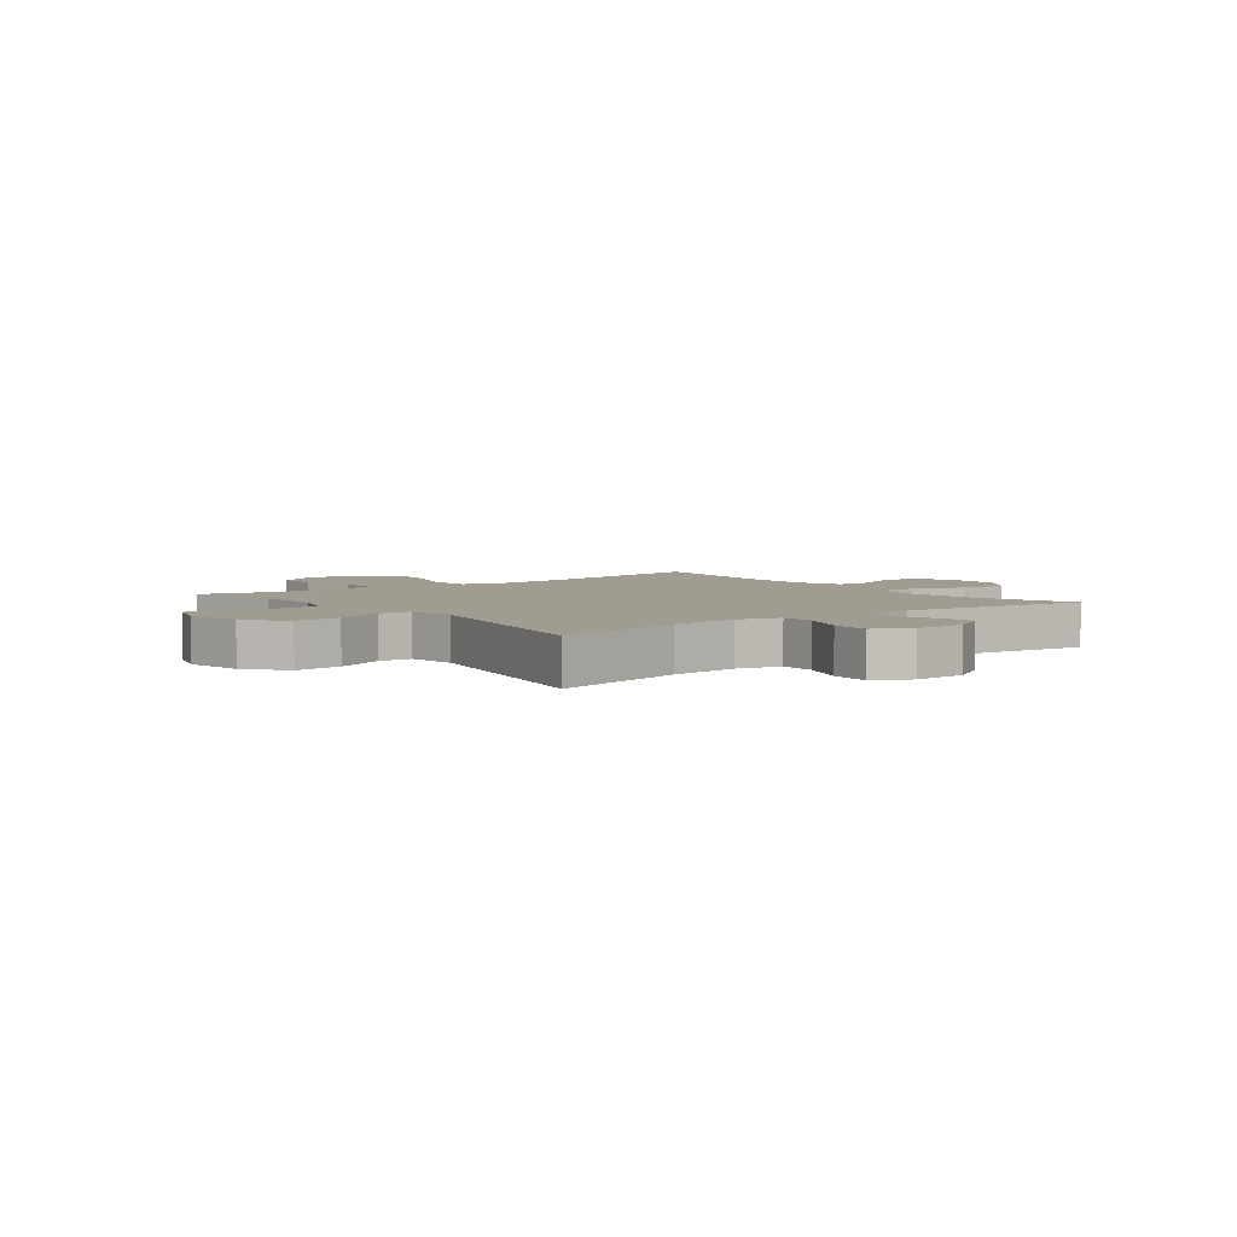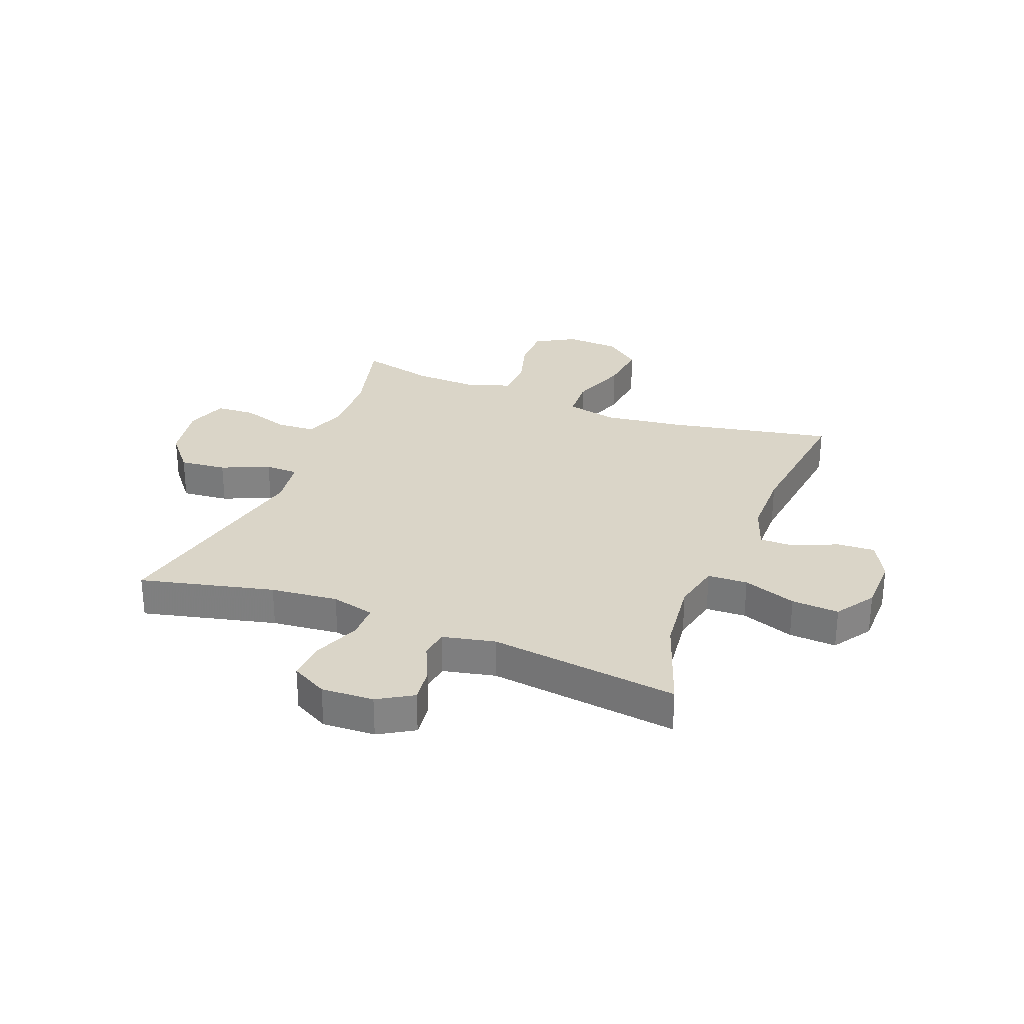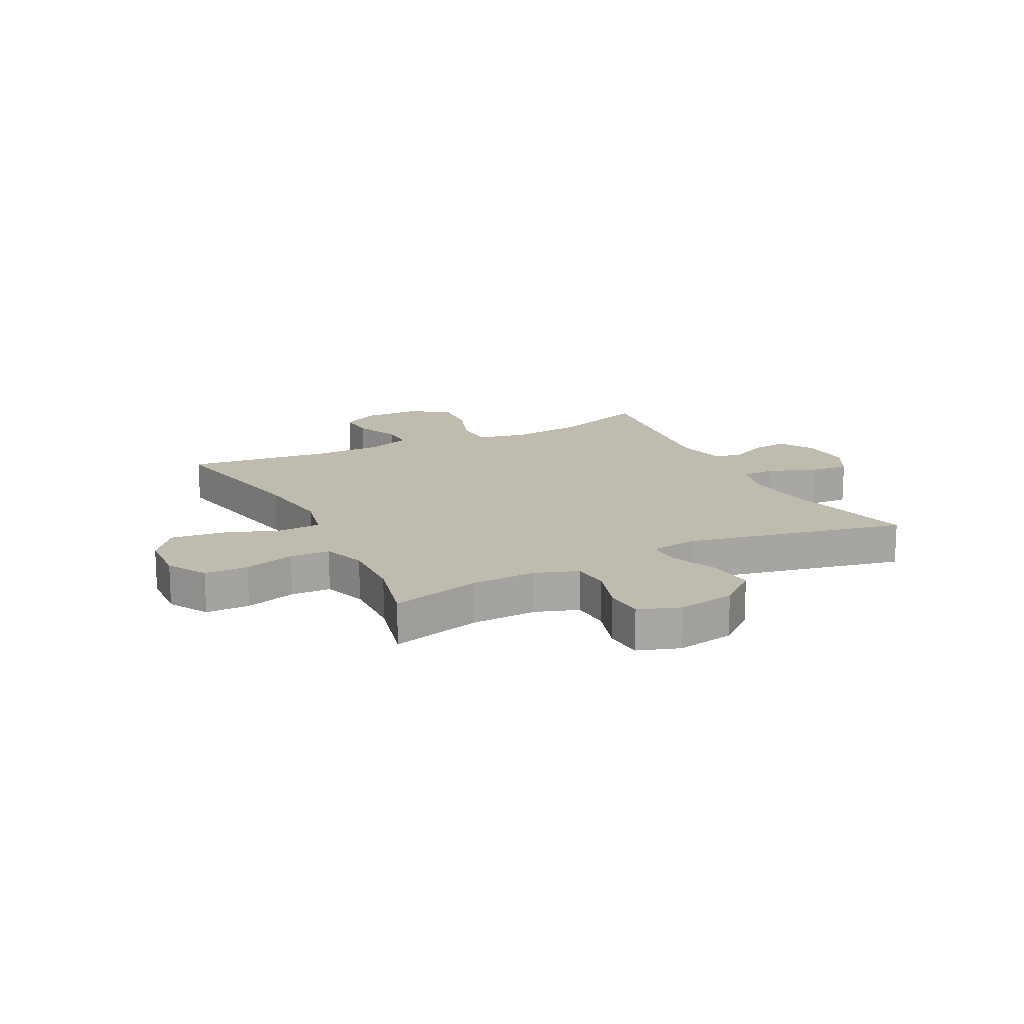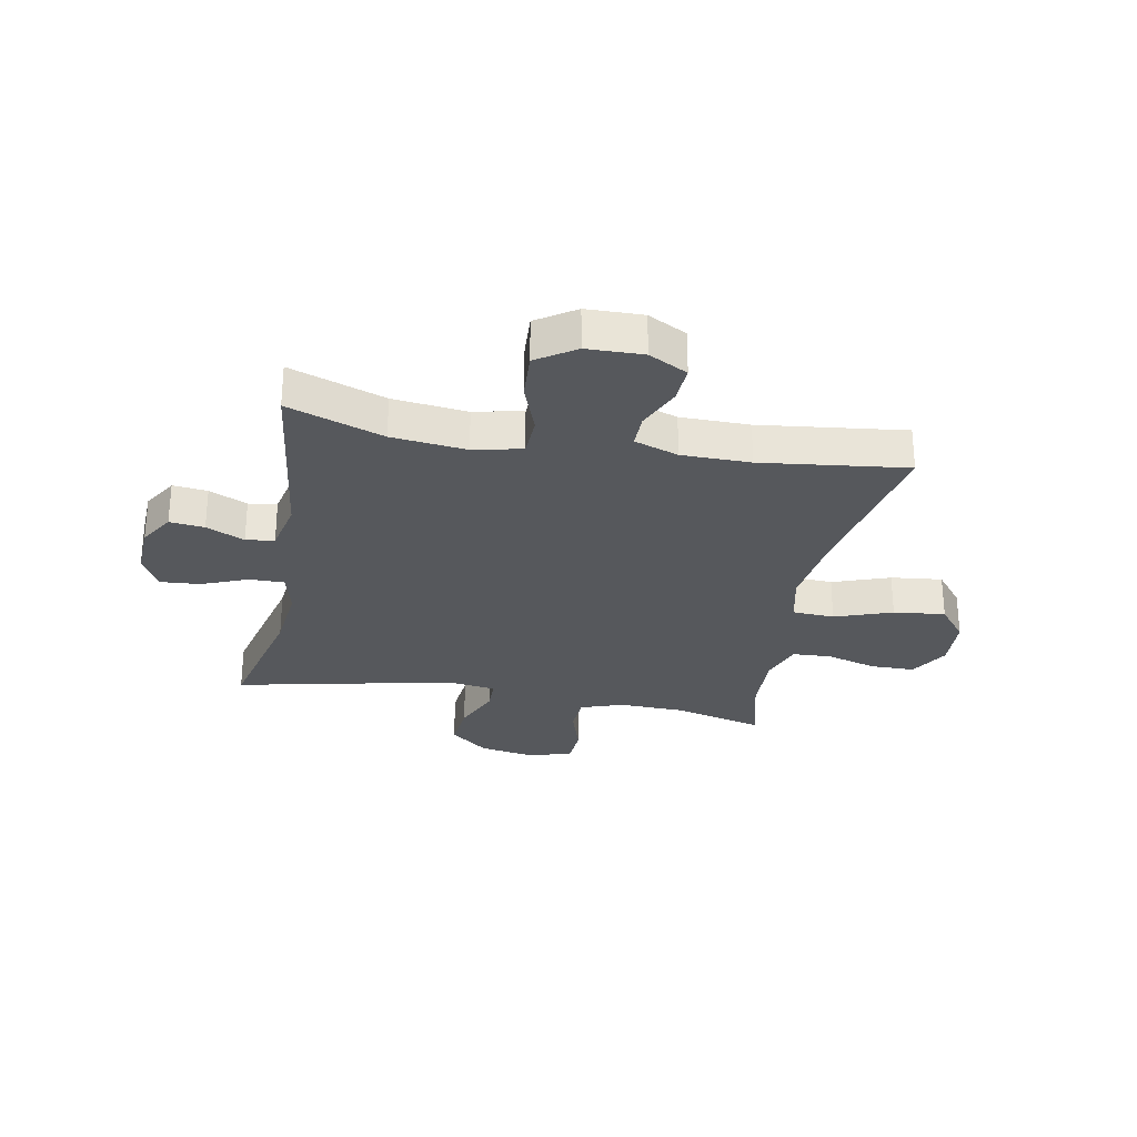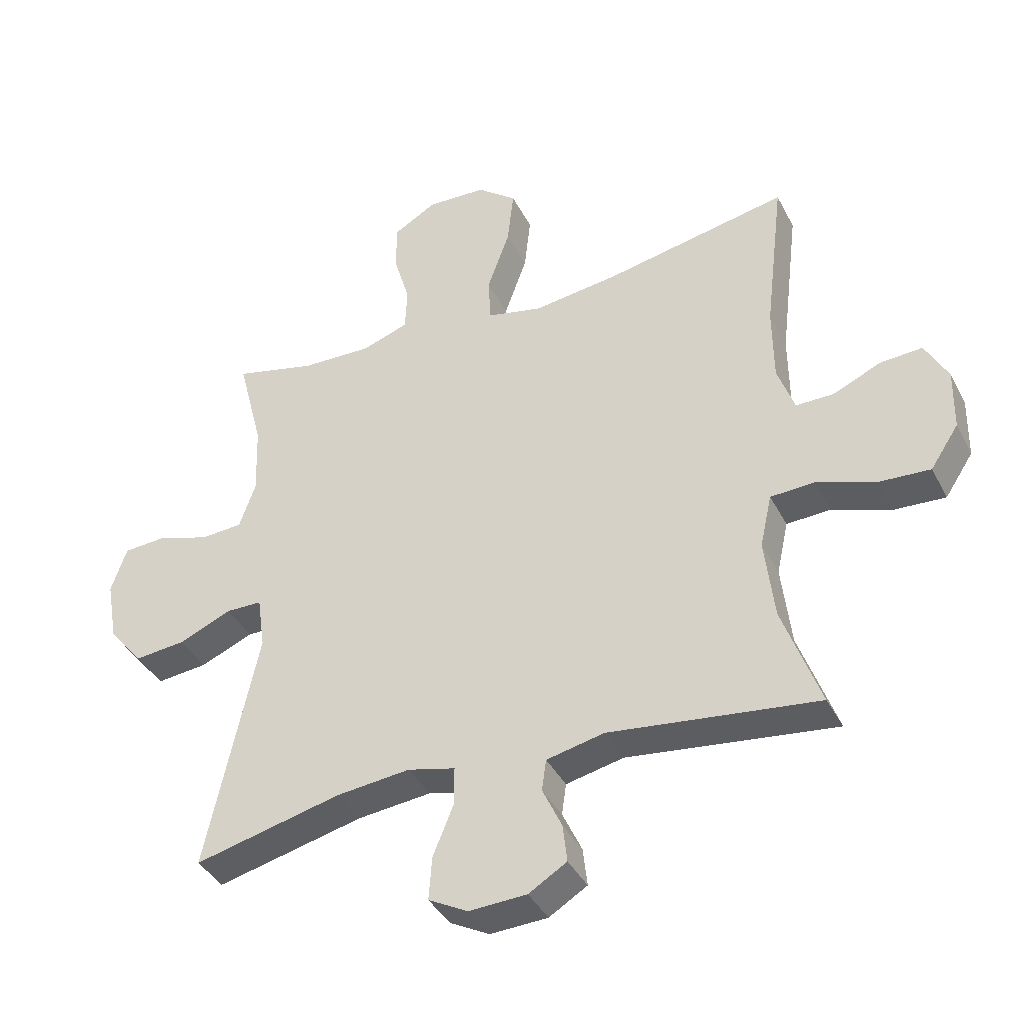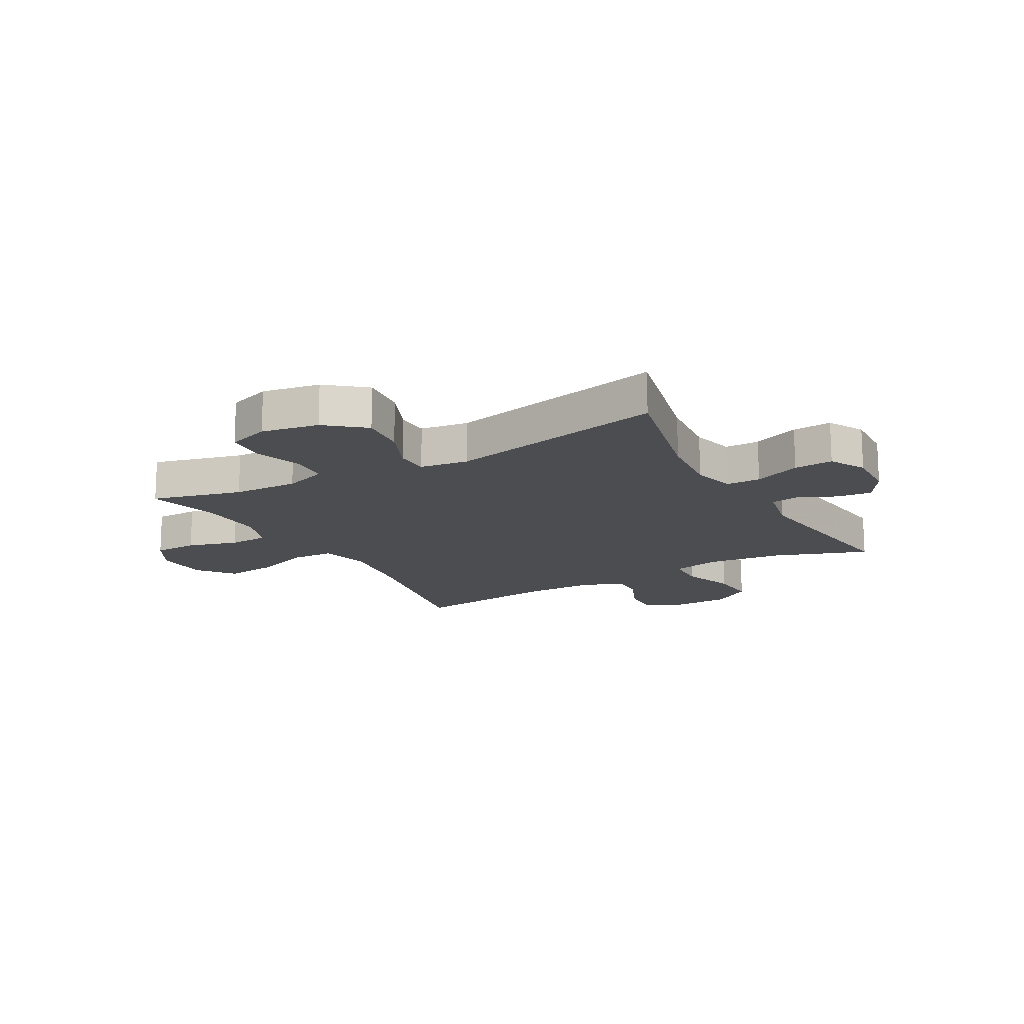
<metadata>
{"format":"obj","ext":"obj","renderer":"f3d","projection":"perspective","resolution":1024,"background":"white","views":[{"elev":4.5,"azim":142.4,"up":"+Y"},{"elev":29.1,"azim":-158.7,"up":"+Y"},{"elev":16.0,"azim":63.1,"up":"+Y"},{"elev":-28.3,"azim":-100.6,"up":"+Y"},{"elev":-39.5,"azim":-154.9,"up":"+Z"},{"elev":-15.9,"azim":119.4,"up":"+Y"}]}
</metadata>
<code>
v -0.5 0.07 0.5
v -0.209 0.07 0.443
v -0.071 0.07 0.425
v 0.018 0.07 0.445
v 0.022 0.07 0.519
v -0.014 0.07 0.62
v -0.024 0.07 0.711
v 0.039 0.07 0.761
v 0.134 0.07 0.766
v 0.203 0.07 0.726
v 0.204 0.07 0.649
v 0.178 0.07 0.56
v 0.181 0.07 0.49
v 0.256 0.07 0.464
v 0.37 0.07 0.468
v 0.5 0.07 0.5
v 0.459 0.07 0.341
v 0.455 0.07 0.226
v 0.481 0.07 0.151
v 0.548 0.07 0.147
v 0.633 0.07 0.174
v 0.701 0.07 0.17
v 0.726 0.07 0.096
v 0.708 0.07 -0.005
v 0.653 0.07 -0.072
v 0.571 0.07 -0.064
v 0.487 0.07 -0.028
v 0.429 0.07 -0.029
v 0.417 0.07 -0.114
v 0.5 0.07 -0.5
v 0.265 0.07 -0.444
v 0.147 0.07 -0.432
v 0.071 0.07 -0.451
v 0.071 0.07 -0.512
v 0.104 0.07 -0.594
v 0.109 0.07 -0.663
v 0.046 0.07 -0.697
v -0.046 0.07 -0.693
v -0.107 0.07 -0.656
v -0.1 0.07 -0.595
v -0.069 0.07 -0.528
v -0.076 0.07 -0.478
v -0.168 0.07 -0.458
v -0.5 0.07 -0.5
v -0.44 0.07 -0.332
v -0.425 0.07 -0.201
v -0.444 0.07 -0.116
v -0.514 0.07 -0.113
v -0.607 0.07 -0.146
v -0.69 0.07 -0.151
v -0.735 0.07 -0.083
v -0.737 0.07 0.016
v -0.701 0.07 0.084
v -0.634 0.07 0.08
v -0.557 0.07 0.046
v -0.497 0.07 0.046
v -0.47 0.07 0.123
v -0.469 0.07 0.244
v -0.5 0 0.5
v -0.209 0 0.443
v -0.071 0 0.425
v 0.018 0 0.445
v 0.022 0 0.519
v -0.014 0 0.62
v -0.024 0 0.711
v 0.039 0 0.761
v 0.134 0 0.766
v 0.203 0 0.726
v 0.204 0 0.649
v 0.178 0 0.56
v 0.181 0 0.49
v 0.256 0 0.464
v 0.37 0 0.468
v 0.5 0 0.5
v 0.459 0 0.341
v 0.455 0 0.226
v 0.481 0 0.151
v 0.548 0 0.147
v 0.633 0 0.174
v 0.701 0 0.17
v 0.726 0 0.096
v 0.708 0 -0.005
v 0.653 0 -0.072
v 0.571 0 -0.064
v 0.487 0 -0.028
v 0.429 0 -0.029
v 0.417 0 -0.114
v 0.5 0 -0.5
v 0.265 0 -0.444
v 0.147 0 -0.432
v 0.071 0 -0.451
v 0.071 0 -0.512
v 0.104 0 -0.594
v 0.109 0 -0.663
v 0.046 0 -0.697
v -0.046 0 -0.693
v -0.107 0 -0.656
v -0.1 0 -0.595
v -0.069 0 -0.528
v -0.076 0 -0.478
v -0.168 0 -0.458
v -0.5 0 -0.5
v -0.44 0 -0.332
v -0.425 0 -0.201
v -0.444 0 -0.116
v -0.514 0 -0.113
v -0.607 0 -0.146
v -0.69 0 -0.151
v -0.735 0 -0.083
v -0.737 0 0.016
v -0.701 0 0.084
v -0.634 0 0.08
v -0.557 0 0.046
v -0.497 0 0.046
v -0.47 0 0.123
v -0.469 0 0.244
f 52 53 54 55
f 52 55 56
f 51 52 56
f 48 49 50 51
f 47 48 51 56
f 43 44 45
f 42 43 45 46
f 38 39 40 41
f 36 37 38 41
f 34 35 36 41
f 33 34 41 42
f 32 33 42 46
f 29 30 31
f 28 29 31 32
f 24 25 26 27
f 24 27 28
f 23 24 28
f 20 21 22 23
f 19 20 23 28
f 18 19 28 32
f 15 16 17
f 14 15 17 18
f 13 14 18 32
f 9 10 11 12
f 5 6 7 8
f 4 5 8 9
f 58 1 2
f 57 58 2 3
f 47 56 57 3
f 4 9 12 13
f 4 13 32 46
f 3 4 46 47
f 113 112 111 110
f 114 113 110
f 114 110 109
f 109 108 107 106
f 114 109 106 105
f 103 102 101
f 104 103 101 100
f 99 98 97 96
f 99 96 95 94
f 99 94 93 92
f 100 99 92 91
f 104 100 91 90
f 89 88 87
f 90 89 87 86
f 85 84 83 82
f 86 85 82
f 86 82 81
f 81 80 79 78
f 86 81 78 77
f 90 86 77 76
f 75 74 73
f 76 75 73 72
f 90 76 72 71
f 70 69 68 67
f 66 65 64 63
f 67 66 63 62
f 60 59 116
f 61 60 116 115
f 61 115 114 105
f 71 70 67 62
f 104 90 71 62
f 105 104 62 61
f 1 59 60 2
f 2 60 61 3
f 3 61 62 4
f 4 62 63 5
f 5 63 64 6
f 6 64 65 7
f 7 65 66 8
f 8 66 67 9
f 9 67 68 10
f 10 68 69 11
f 11 69 70 12
f 12 70 71 13
f 13 71 72 14
f 14 72 73 15
f 15 73 74 16
f 16 74 75 17
f 17 75 76 18
f 18 76 77 19
f 19 77 78 20
f 20 78 79 21
f 21 79 80 22
f 22 80 81 23
f 23 81 82 24
f 24 82 83 25
f 25 83 84 26
f 26 84 85 27
f 27 85 86 28
f 28 86 87 29
f 29 87 88 30
f 30 88 89 31
f 31 89 90 32
f 32 90 91 33
f 33 91 92 34
f 34 92 93 35
f 35 93 94 36
f 36 94 95 37
f 37 95 96 38
f 38 96 97 39
f 39 97 98 40
f 40 98 99 41
f 41 99 100 42
f 42 100 101 43
f 43 101 102 44
f 44 102 103 45
f 45 103 104 46
f 46 104 105 47
f 47 105 106 48
f 48 106 107 49
f 49 107 108 50
f 50 108 109 51
f 51 109 110 52
f 52 110 111 53
f 53 111 112 54
f 54 112 113 55
f 55 113 114 56
f 56 114 115 57
f 57 115 116 58
f 58 116 59 1

</code>
